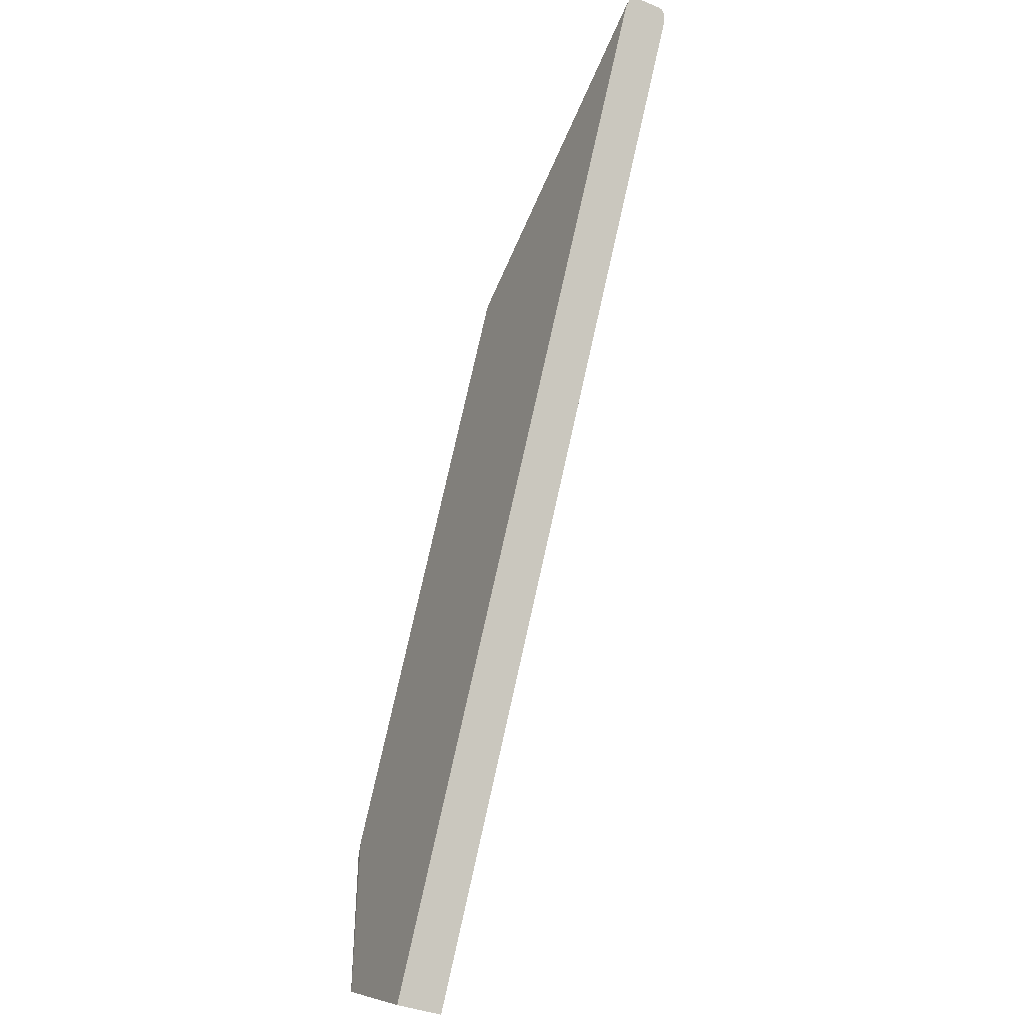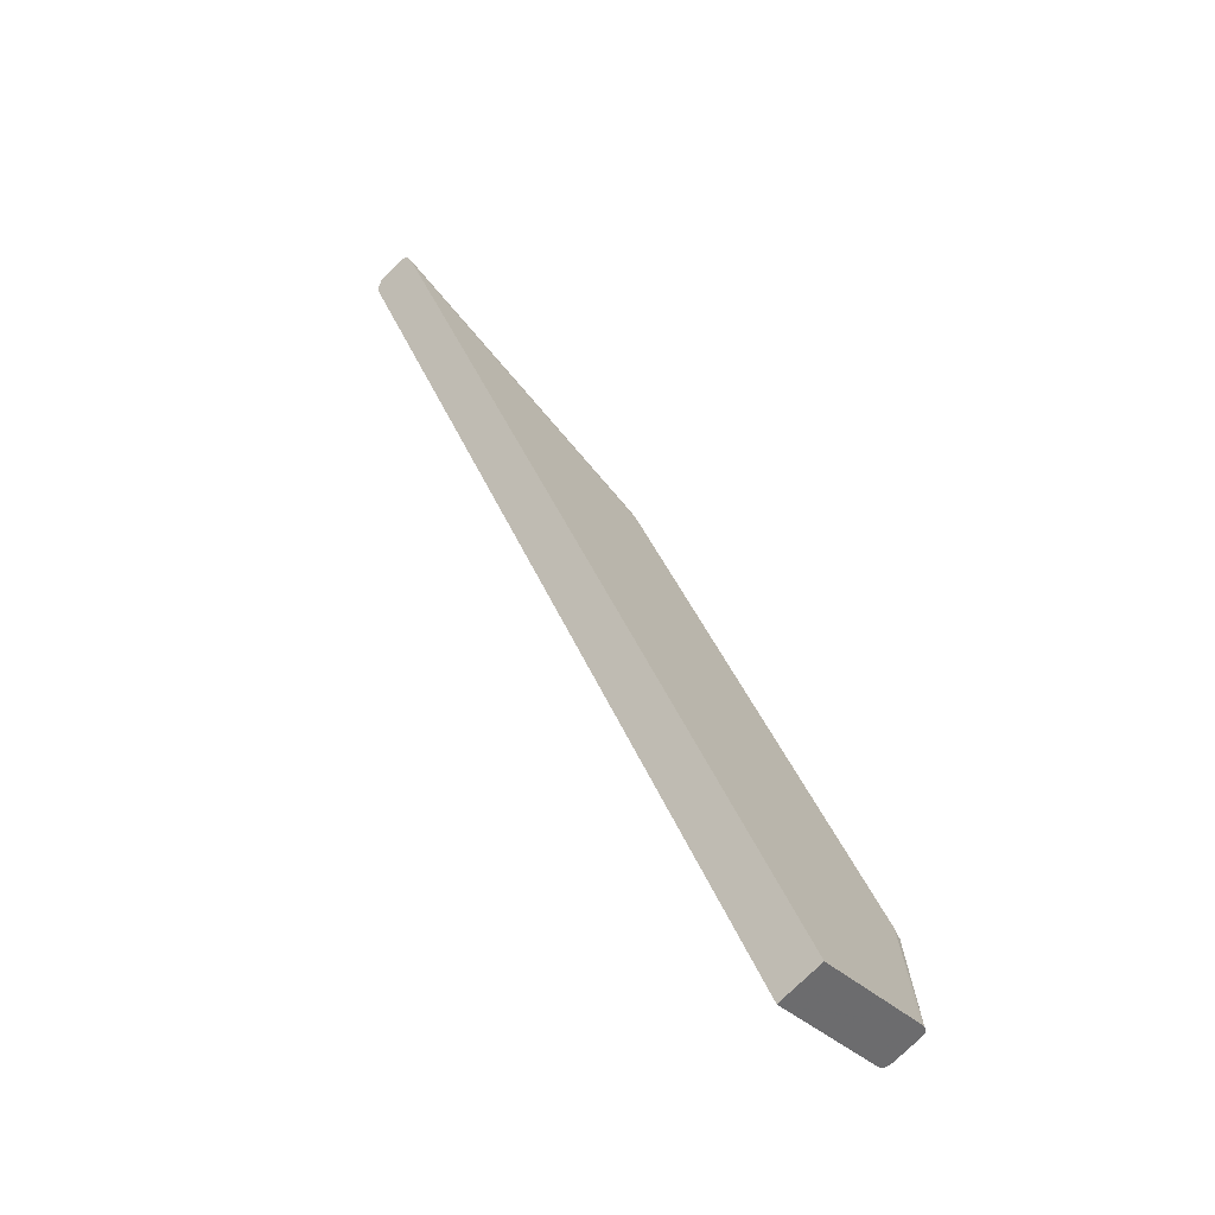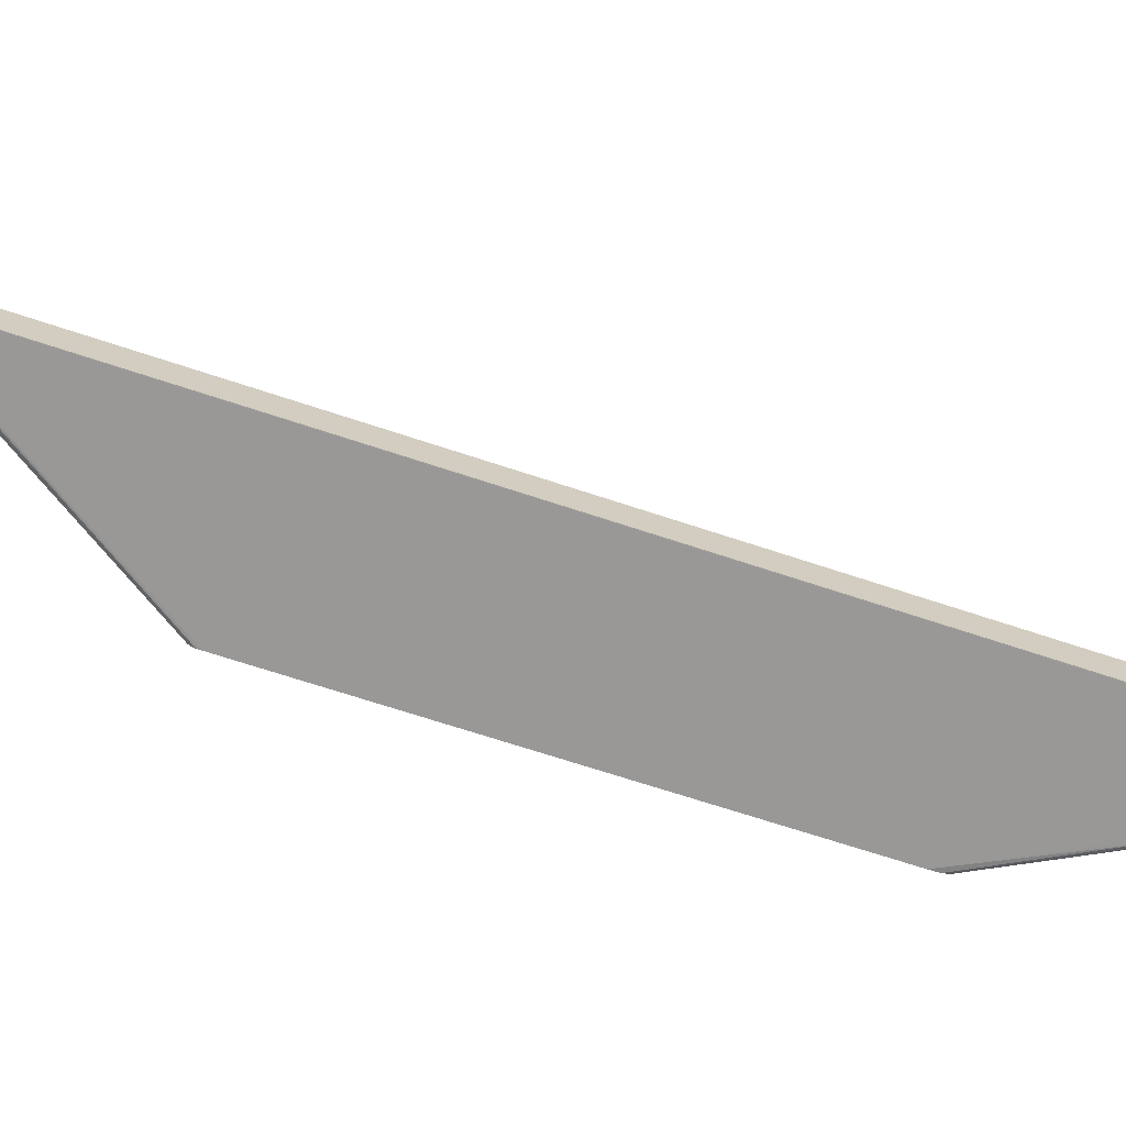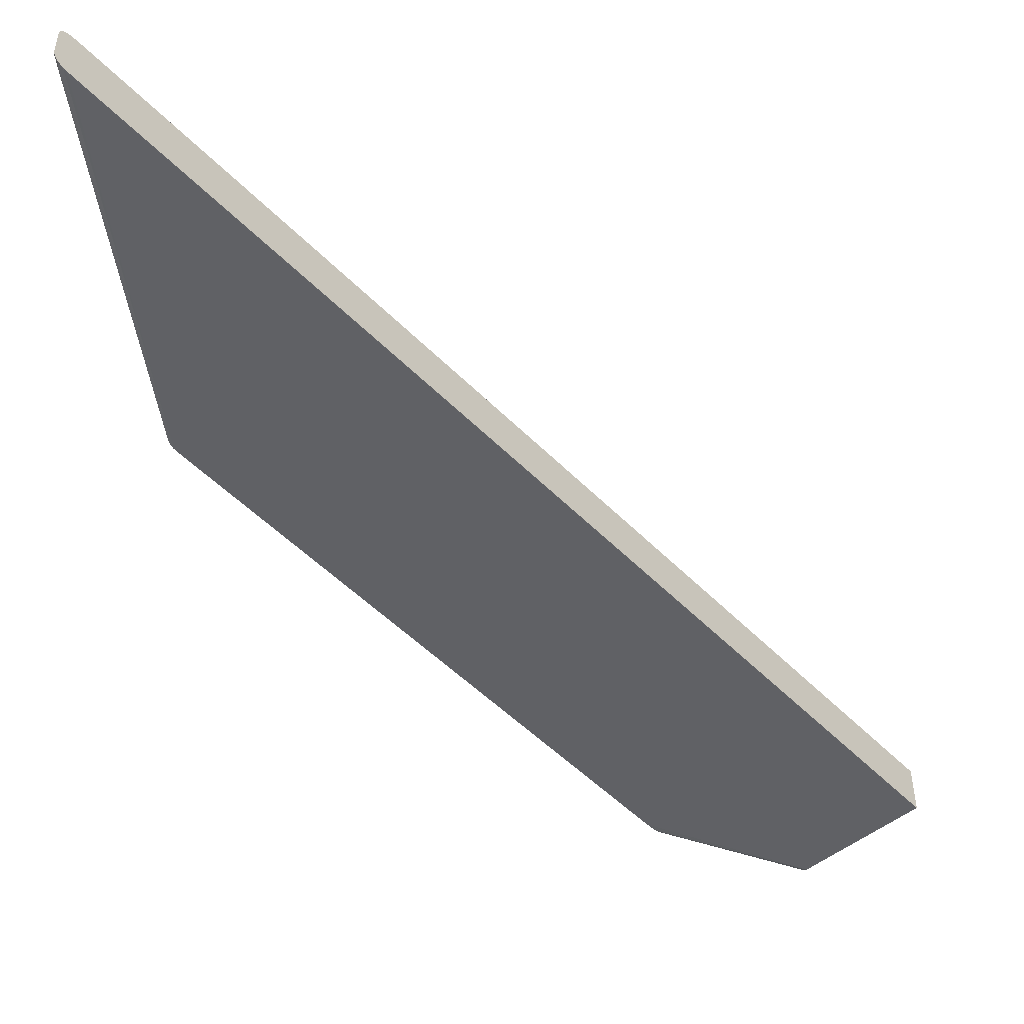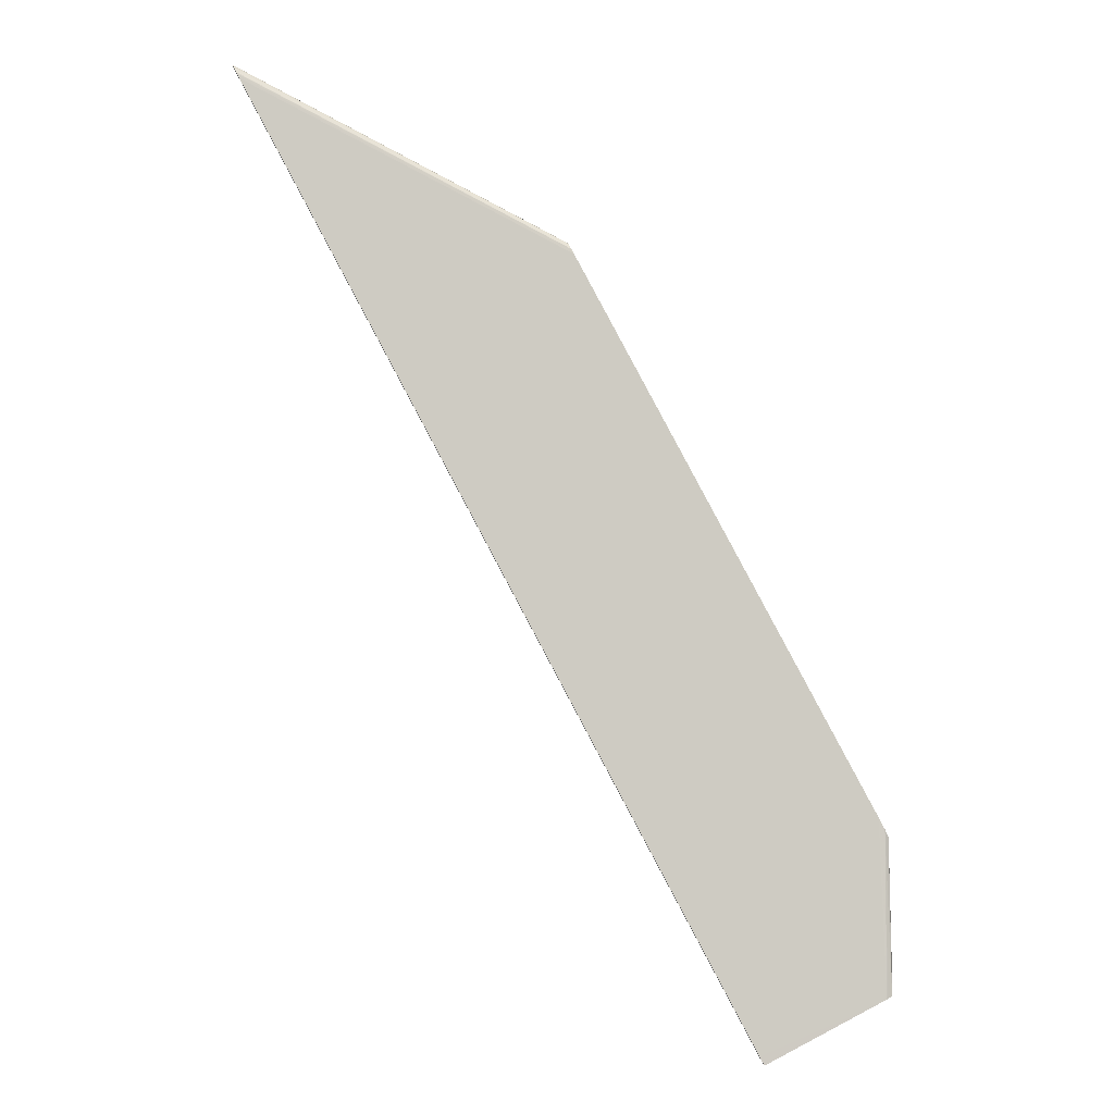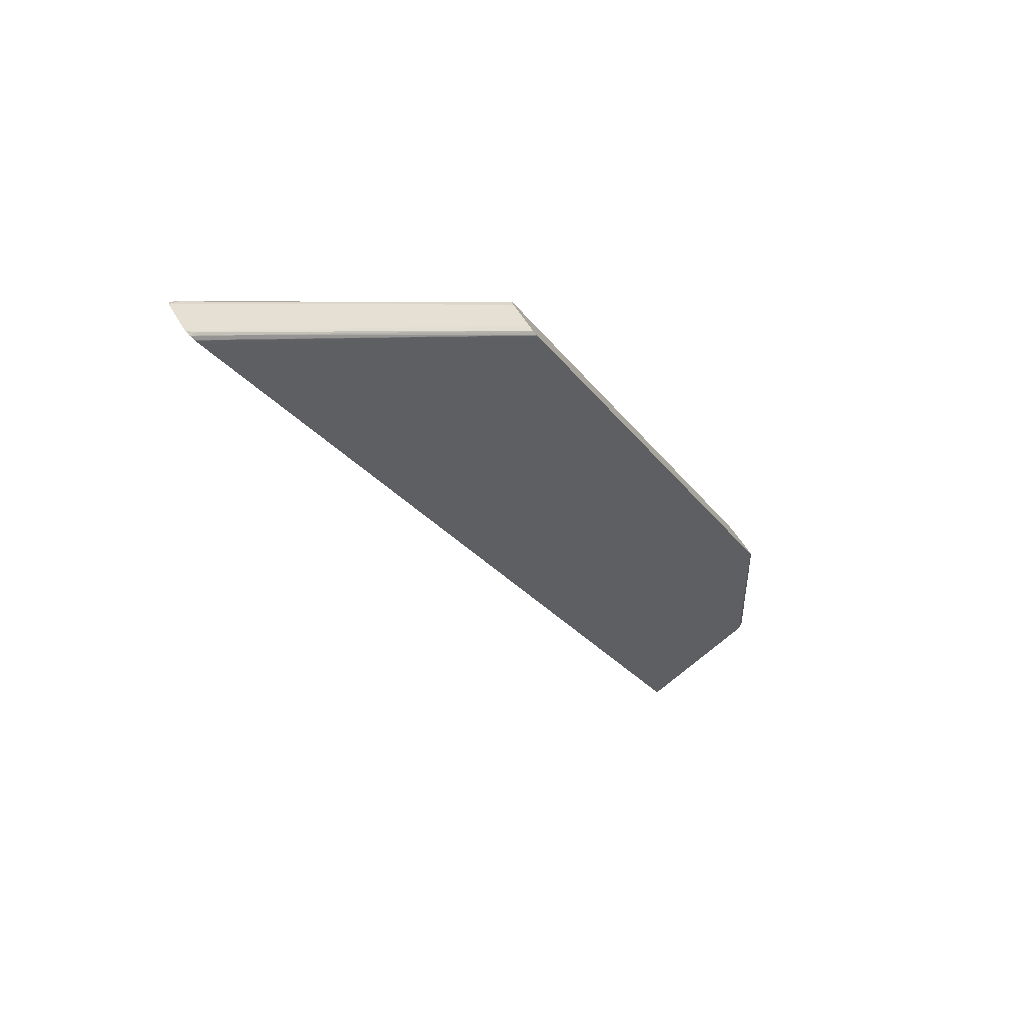
<metadata>
{"format":"obj","ext":"obj","renderer":"f3d","projection":"perspective","resolution":1024,"background":"white","views":[{"elev":-37.7,"azim":62.3,"up":"+Z"},{"elev":-73.3,"azim":135.3,"up":"+Z"},{"elev":-68.6,"azim":99.6,"up":"+Y"},{"elev":-49.5,"azim":69.8,"up":"+Y"},{"elev":-4.5,"azim":-179.7,"up":"+Z"},{"elev":53.6,"azim":151.0,"up":"+Z"}]}
</metadata>
<code>
v 0.01133 -0.01322 0.01431
v 0.01132 -0.01468 0.0143
v 0.01133 -0.01468 0.0143
v 0.01131 -0.01305 0.01426
v -0.004637 -0.01322 0.005679
v -0.004637 -0.01468 0.005679
v 0.01133 -0.0147 0.0143
v 0.01123 -0.01289 0.0141
v 0.0108 -0.013 0.01397
v -0.004691 -0.01294 0.005578
v -0.004676 -0.01489 0.005606
v 0.0108 -0.0149 0.01397
v 0.011 -0.01495 0.01403
v 0.01122 -0.01498 0.01409
v 0.01106 -0.0128 0.01379
v 0.011 -0.01281 0.0138
v -0.004818 -0.01281 0.005339
v -0.004744 -0.01289 0.005477
v -0.004691 -0.01496 0.005578
v 0.011 -0.01509 0.0138
v -0.004745 -0.01502 0.005477
v -0.004818 -0.01509 0.005339
v 0.01115 -0.01503 0.01397
v 0.01092 -0.01279 0.01352
v 0.01071 -0.01279 0.0135
v 0.01013 -0.01279 0.01321
v -0.004747 -0.0128 0.005336
v -0.004972 -0.01279 0.005049
v 0.01013 -0.01511 0.01321
v 0.01071 -0.01511 0.0135
v 0.01106 -0.01509 0.01379
v -0.004746 -0.0151 0.005336
v -0.004901 -0.01511 0.005182
v 0.01074 -0.01279 0.01319
v 0.01044 -0.01278 0.01262
v -0.008802 -0.01278 -0.02353
v -0.01903 -0.01279 -0.02137
v -0.004453 -0.01511 0.005339
v 0.009833 -0.01511 0.01292
v 0.01042 -0.01511 0.01321
v 0.01071 -0.01511 0.01321
v 0.0108 -0.01511 0.0133
v 0.01091 -0.01511 0.0135
v -0.004972 -0.01511 0.005049
v -0.01346 -0.01278 -0.03229
v -0.01903 -0.01279 -0.02324
v -0.01932 -0.01279 -0.02969
v -0.01909 -0.0128 -0.02149
v -0.005129 -0.01511 0.004755
v 0.004003 -0.01511 0.009422
v 0.01042 -0.01511 0.01292
v 0.01042 -0.01511 0.01263
v 0.009543 -0.01511 0.01117
v 0.008958 -0.01511 0.01
v 0.008375 -0.01511 0.008837
v 0.007792 -0.01511 0.007671
v -0.003794 -0.01511 -0.01412
v -0.01368 -0.01279 -0.03269
v -0.01903 -0.01279 -0.02984
v -0.01903 -0.01279 -0.02761
v -0.01903 -0.01279 -0.02469
v -0.01938 -0.01282 -0.02965
v -0.01932 -0.01283 -0.02192
v -0.01917 -0.01281 -0.02164
v -0.005232 -0.01511 0.004561
v 0.003711 -0.01511 0.00884
v 0.008084 -0.01511 0.008254
v 0.006043 -0.01511 0.004464
v -0.006203 -0.01511 -0.01857
v 0.00342 -0.01511 -0.0004913
v -0.008826 -0.01511 -0.02352
v -0.009118 -0.01511 -0.02411
v -0.01349 -0.01511 -0.03234
v -0.001536 -0.01511 -0.009819
v -0.01368 -0.01511 -0.03269
v -0.01958 -0.01295 -0.02955
v -0.01937 -0.01286 -0.022
v -0.01903 -0.01511 -0.02137
v -0.01903 -0.01511 -0.02178
v -0.01903 -0.01511 -0.02761
v -0.01903 -0.01511 -0.02907
v -0.01437 -0.01511 -0.03198
v -0.009993 -0.01511 -0.02469
v -0.005617 -0.01511 -0.0174
v -0.008534 -0.01511 -0.02294
v -0.01349 -0.01511 -0.03227
v -0.01377 -0.01511 -0.03264
v -0.01963 -0.01312 -0.02952
v -0.0195 -0.01297 -0.02226
v -0.01945 -0.01293 -0.02216
v -0.01916 -0.01509 -0.02161
v -0.01932 -0.01511 -0.02968
v -0.01916 -0.01511 -0.02977
v -0.01459 -0.01511 -0.0322
v -0.01383 -0.01511 -0.03261
v -0.01378 -0.01511 -0.03256
v -0.0132 -0.01511 -0.03169
v -0.01378 -0.01511 -0.03263
v -0.01964 -0.01322 -0.02951
v -0.01953 -0.01318 -0.02231
v -0.01932 -0.01507 -0.02192
v -0.01935 -0.01511 -0.02967
v -0.01965 -0.01339 -0.02951
v -0.01954 -0.01322 -0.02232
v -0.0195 -0.01493 -0.02226
v -0.01953 -0.015 -0.02958
v -0.01965 -0.01438 -0.02951
v -0.01954 -0.01468 -0.02232
v -0.01951 -0.01486 -0.02228
v -0.01964 -0.01468 -0.02951
v -0.01958 -0.01495 -0.02955
f 1 2 3
f 1 3 7
f 1 7 14
f 1 14 23
f 1 23 31
f 1 31 43
f 1 43 42
f 1 42 57
f 1 57 73
f 1 73 75
f 1 75 58
f 1 58 45
f 1 45 36
f 1 36 35
f 1 35 34
f 1 34 24
f 1 24 15
f 1 15 8
f 1 8 4
f 1 4 5
f 1 5 6
f 1 6 2
f 2 7 3
f 2 6 7
f 4 8 9
f 4 9 10
f 4 10 5
f 5 10 18
f 5 18 17
f 5 17 28
f 5 28 37
f 5 37 48
f 5 48 64
f 5 64 63
f 5 63 77
f 5 77 90
f 5 90 89
f 5 89 100
f 5 100 104
f 5 104 108
f 5 108 109
f 5 109 105
f 5 105 101
f 5 101 91
f 5 91 78
f 5 78 65
f 5 65 49
f 5 49 44
f 5 44 33
f 5 33 22
f 5 22 21
f 5 21 19
f 5 19 11
f 5 11 6
f 6 11 12
f 6 12 7
f 7 13 14
f 7 12 13
f 8 15 16
f 8 16 17
f 8 17 18
f 8 18 10
f 8 10 9
f 11 19 12
f 12 19 13
f 13 20 14
f 13 19 21
f 13 21 22
f 13 22 20
f 14 20 23
f 15 24 25
f 15 25 26
f 15 26 27
f 15 27 16
f 16 27 17
f 17 27 28
f 20 29 30
f 20 30 31
f 20 31 23
f 20 22 32
f 20 32 29
f 22 33 32
f 24 34 28
f 24 28 25
f 25 28 26
f 26 28 27
f 28 34 35
f 28 35 36
f 28 36 45
f 28 45 37
f 29 32 33
f 29 33 38
f 29 38 30
f 30 39 40
f 30 40 41
f 30 41 42
f 30 42 43
f 30 43 31
f 30 38 44
f 30 44 39
f 33 44 38
f 37 45 46
f 37 46 47
f 37 47 48
f 39 44 49
f 39 49 40
f 40 50 51
f 40 51 41
f 40 49 50
f 41 52 42
f 41 51 53
f 41 53 54
f 41 54 55
f 41 55 67
f 41 67 52
f 42 52 56
f 42 56 57
f 45 58 59
f 45 59 60
f 45 60 61
f 45 61 46
f 46 61 47
f 47 61 60
f 47 60 59
f 47 59 58
f 47 58 75
f 47 75 87
f 47 87 98
f 47 98 95
f 47 95 94
f 47 94 93
f 47 93 92
f 47 92 102
f 47 102 106
f 47 106 111
f 47 111 110
f 47 110 107
f 47 107 103
f 47 103 99
f 47 99 88
f 47 88 76
f 47 76 62
f 47 62 63
f 47 63 64
f 47 64 48
f 49 65 66
f 49 66 50
f 50 66 53
f 50 53 51
f 52 67 56
f 53 66 54
f 54 66 55
f 55 66 68
f 55 68 85
f 55 85 69
f 55 69 70
f 55 70 67
f 56 67 57
f 57 71 72
f 57 72 73
f 57 67 74
f 57 74 71
f 62 76 63
f 63 76 77
f 65 78 79
f 65 79 80
f 65 80 81
f 65 81 82
f 65 82 83
f 65 83 84
f 65 84 66
f 66 84 68
f 67 70 69
f 67 69 74
f 68 84 85
f 69 85 86
f 69 86 71
f 69 71 74
f 71 86 73
f 71 73 72
f 73 86 75
f 75 86 87
f 76 88 89
f 76 89 90
f 76 90 77
f 78 91 92
f 78 92 93
f 78 93 79
f 79 93 80
f 80 93 81
f 81 93 94
f 81 94 82
f 82 94 95
f 82 95 96
f 82 96 97
f 82 97 83
f 83 97 84
f 84 97 85
f 85 97 86
f 86 97 96
f 86 96 98
f 86 98 87
f 88 99 89
f 89 99 100
f 91 101 102
f 91 102 92
f 95 98 96
f 99 103 104
f 99 104 100
f 101 105 106
f 101 106 102
f 103 107 108
f 103 108 104
f 105 109 110
f 105 110 111
f 105 111 106
f 107 110 108
f 108 110 109

</code>
